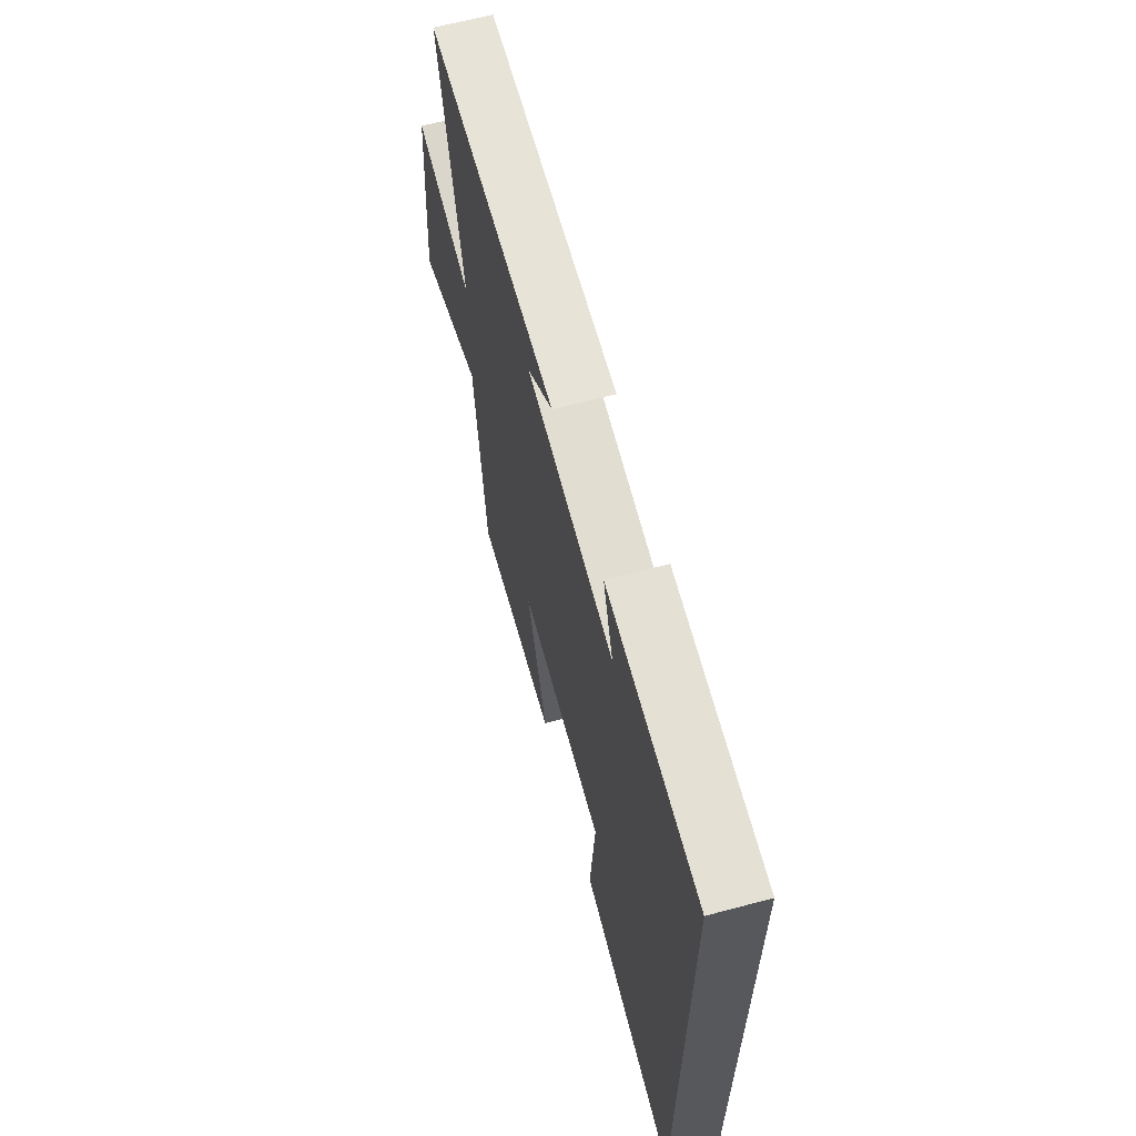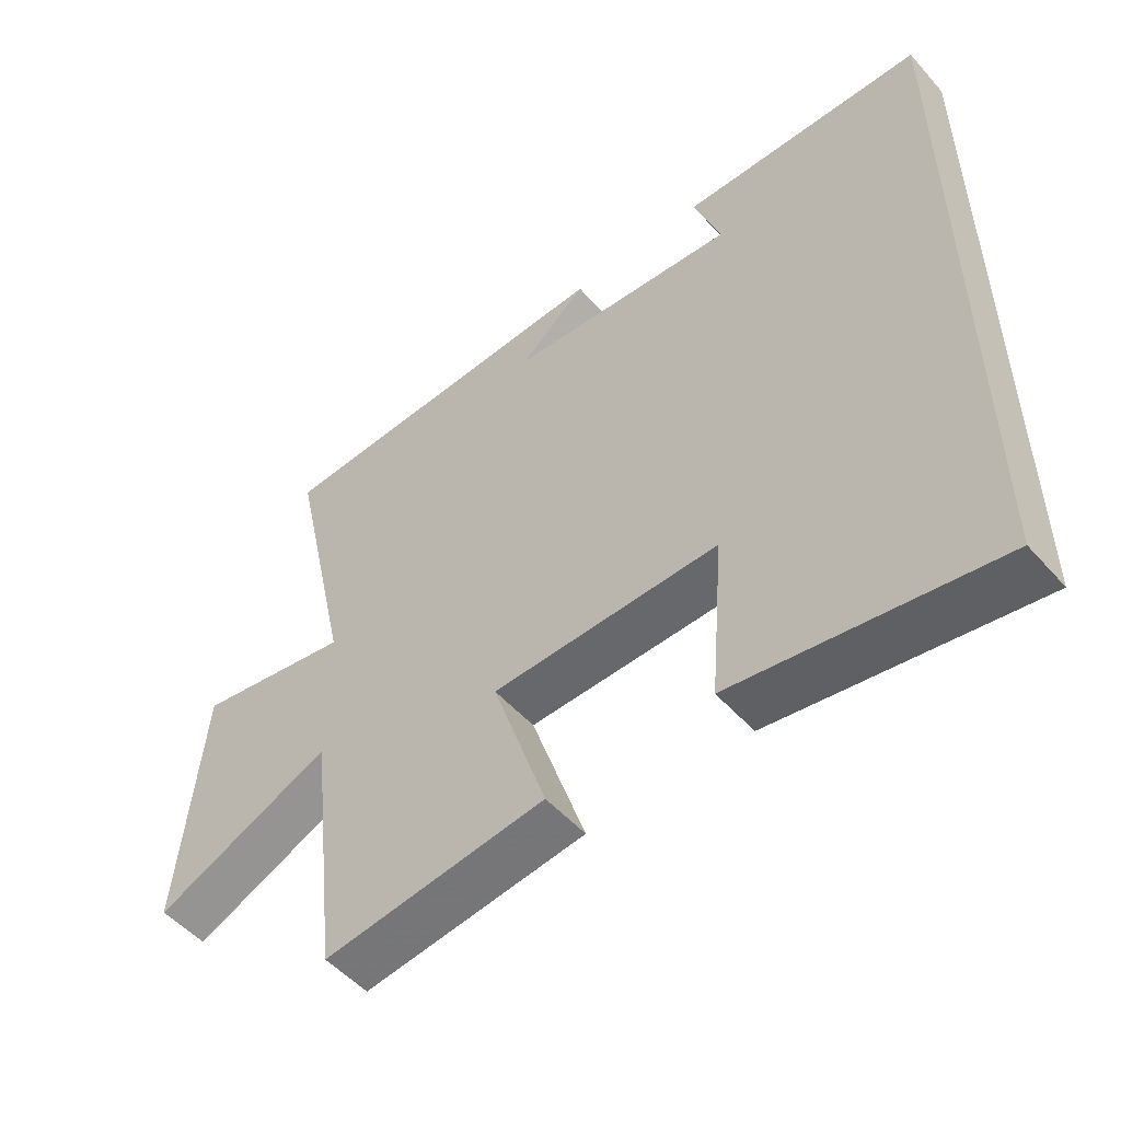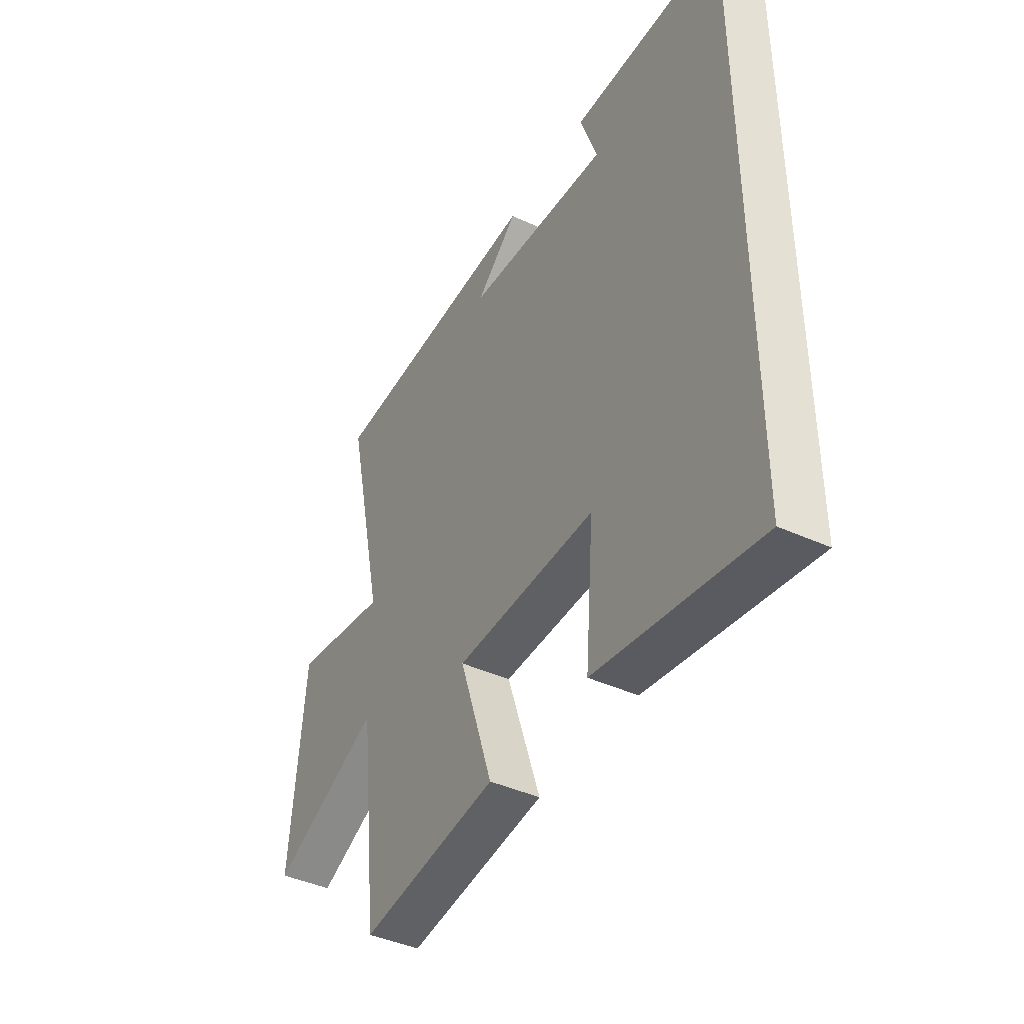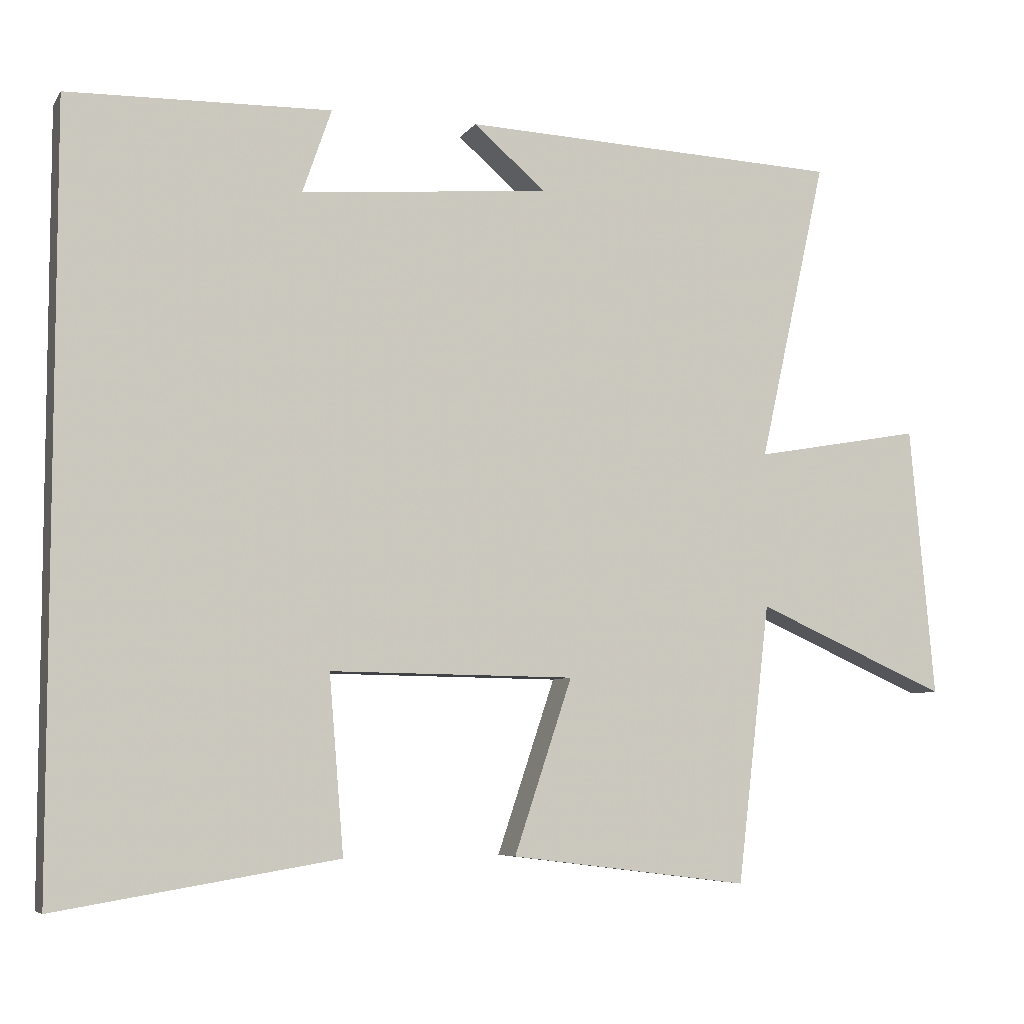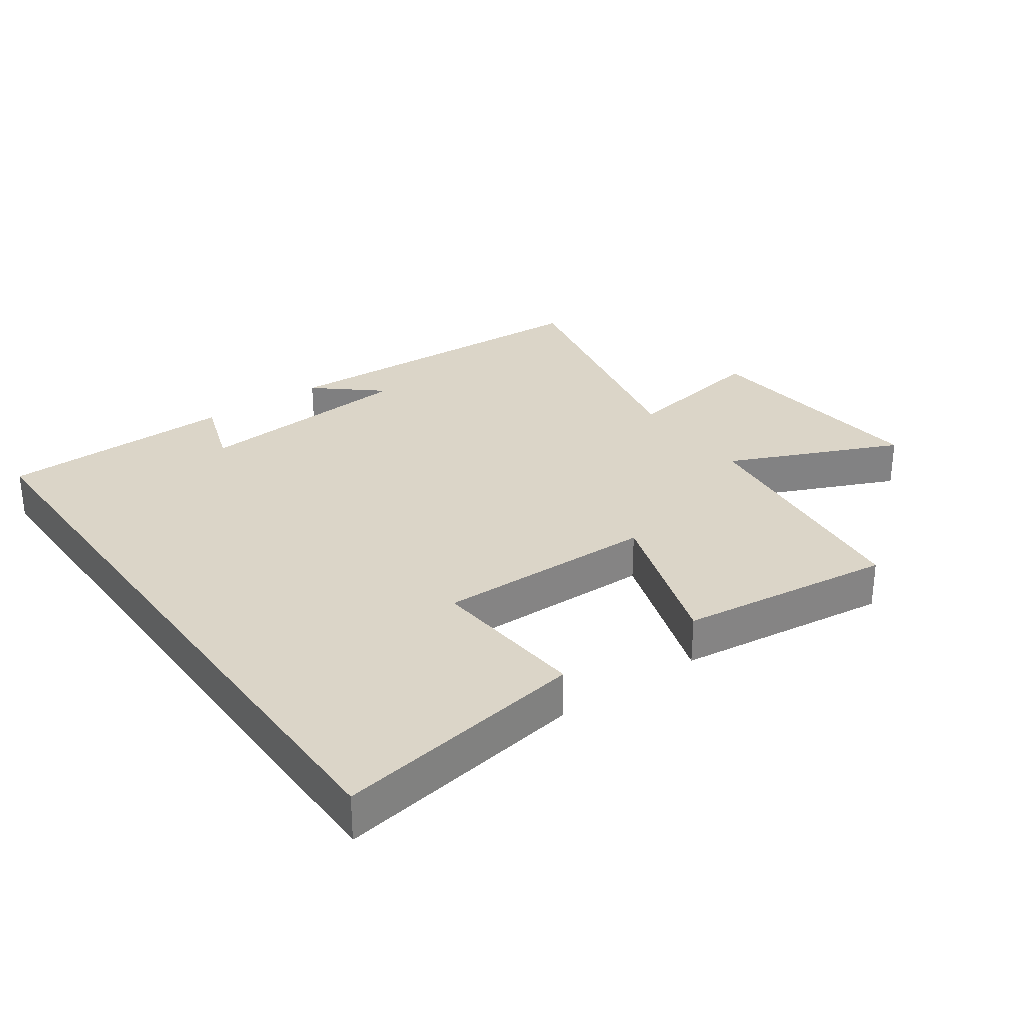
<metadata>
{"format":"obj","ext":"obj","renderer":"f3d","projection":"perspective","resolution":1024,"background":"white","views":[{"elev":64.3,"azim":75.0,"up":"+Z"},{"elev":-52.0,"azim":40.2,"up":"+Z"},{"elev":-41.9,"azim":61.1,"up":"+Z"},{"elev":-6.4,"azim":160.9,"up":"+Z"},{"elev":29.5,"azim":144.5,"up":"+Y"}]}
</metadata>
<code>
v -0.455 0.07 -0.541
v -0.5 0.07 -0.156
v -0.765 0.07 -0.273
v -0.731 0.07 0.101
v -0.5 0.07 0.06
v -0.593 0.07 0.478
v -0.067 0.07 0.5
v -0.167 0.07 0.414
v 0.177 0.07 0.384
v 0.137 0.07 0.5
v 0.5 0.07 0.491
v 0.5 0.07 -0.564
v 0.113 0.07 -0.5
v 0.133 0.07 -0.256
v -0.205 0.07 -0.26
v -0.125 0.07 -0.5
v -0.455 0 -0.541
v -0.5 0 -0.156
v -0.765 0 -0.273
v -0.731 0 0.101
v -0.5 0 0.06
v -0.593 0 0.478
v -0.067 0 0.5
v -0.167 0 0.414
v 0.177 0 0.384
v 0.137 0 0.5
v 0.5 0 0.491
v 0.5 0 -0.564
v 0.113 0 -0.5
v 0.133 0 -0.256
v -0.205 0 -0.26
v -0.125 0 -0.5
f 15 16 1 2
f 14 15 2
f 11 12 13 14
f 11 14 2
f 9 10 11
f 9 11 2 3
f 8 9 3
f 6 7 8
f 5 6 8
f 5 8 3
f 3 4 5
f 18 17 32 31
f 18 31 30
f 30 29 28 27
f 18 30 27
f 27 26 25
f 19 18 27 25
f 19 25 24
f 24 23 22
f 24 22 21
f 19 24 21
f 21 20 19
f 1 17 18 2
f 2 18 19 3
f 3 19 20 4
f 4 20 21 5
f 5 21 22 6
f 6 22 23 7
f 7 23 24 8
f 8 24 25 9
f 9 25 26 10
f 10 26 27 11
f 11 27 28 12
f 12 28 29 13
f 13 29 30 14
f 14 30 31 15
f 15 31 32 16
f 16 32 17 1

</code>
